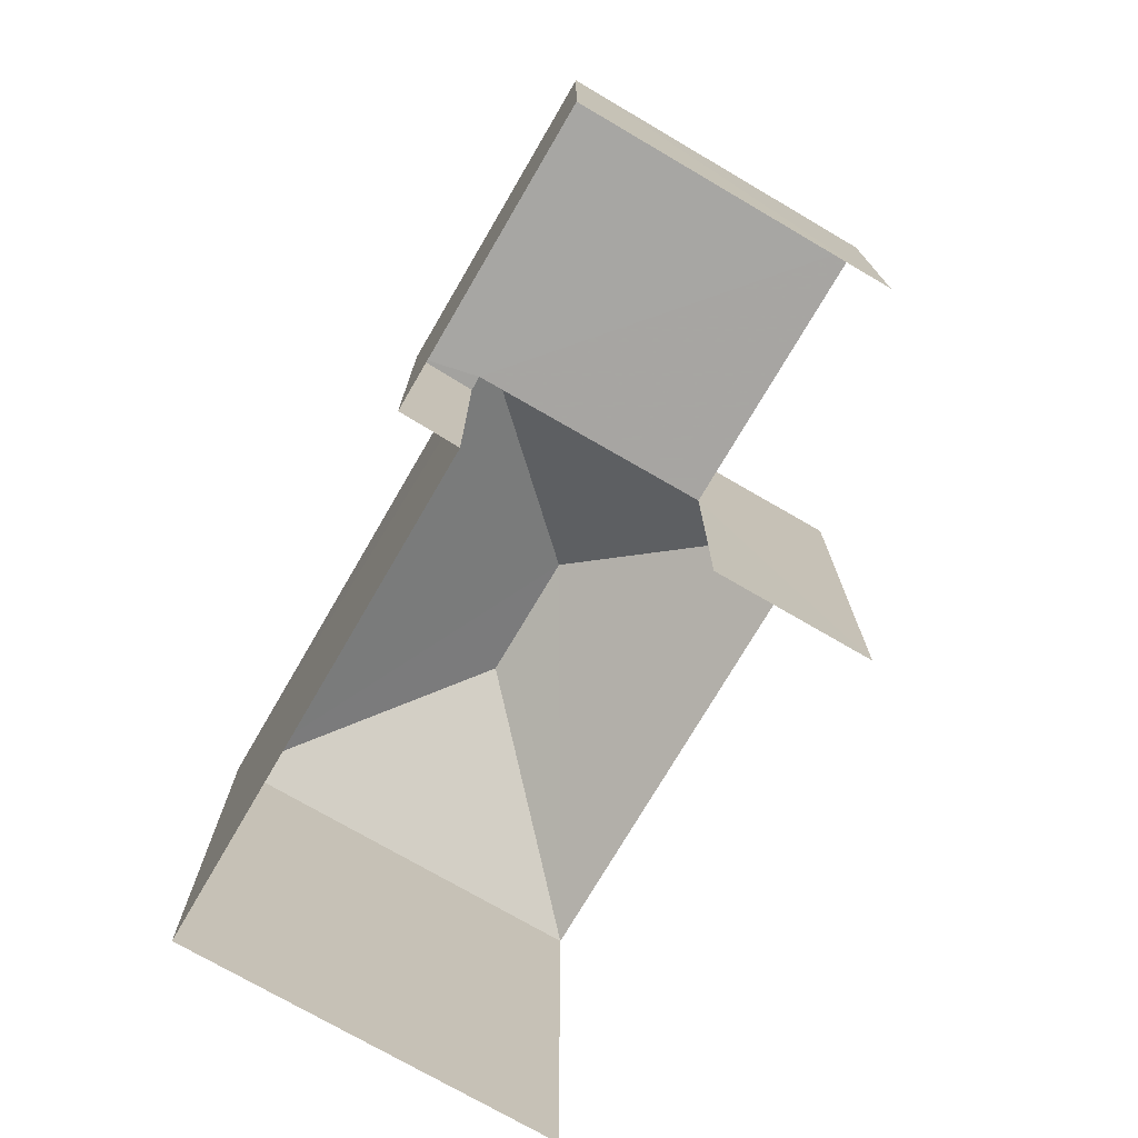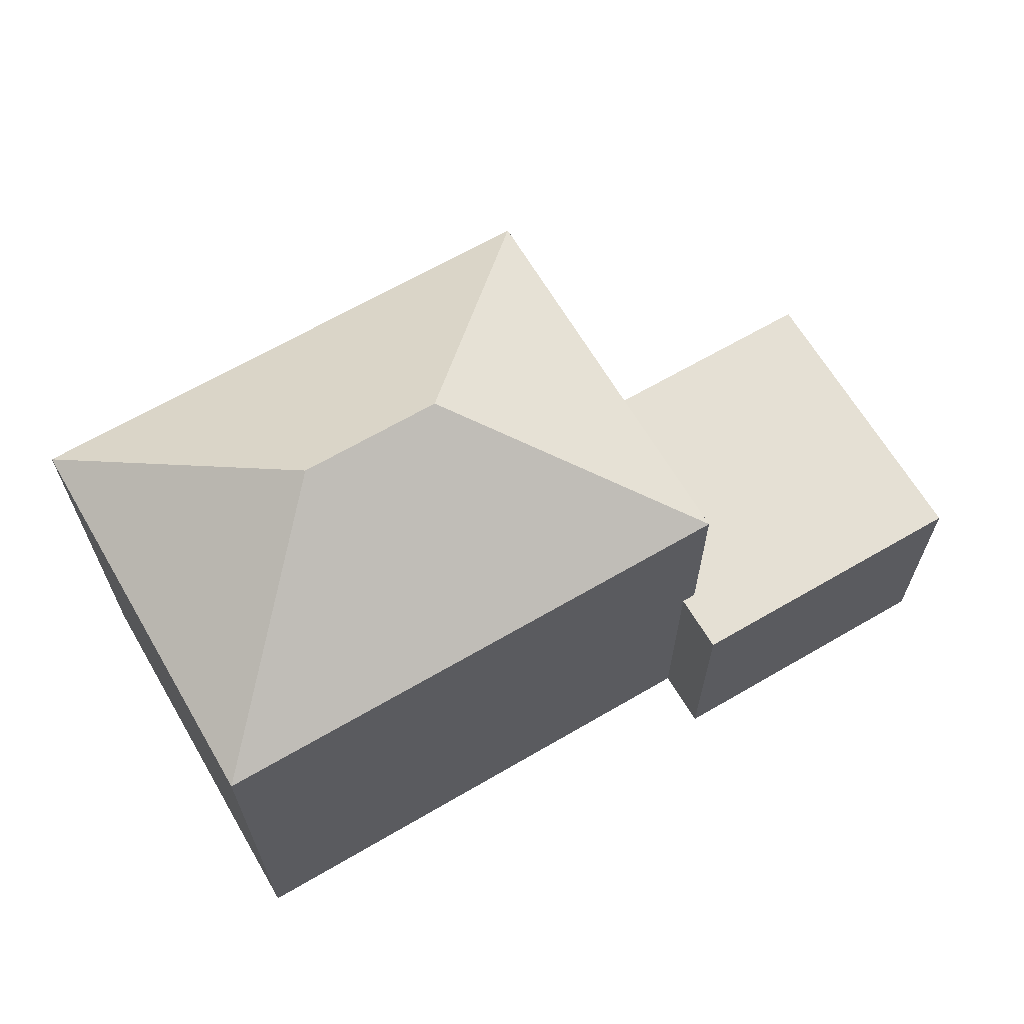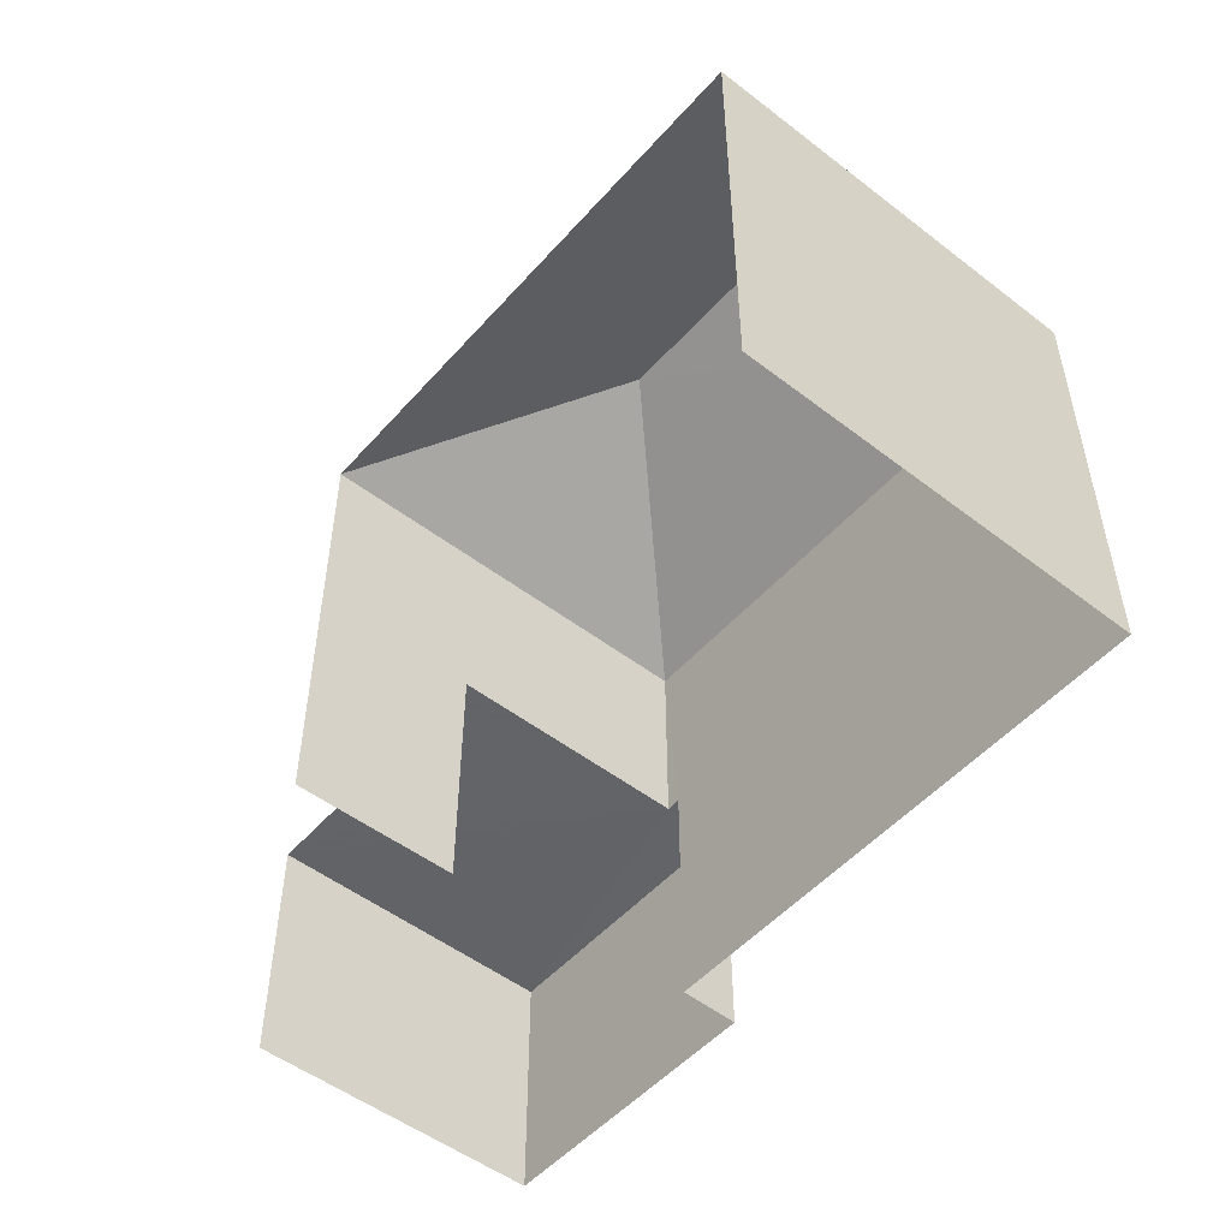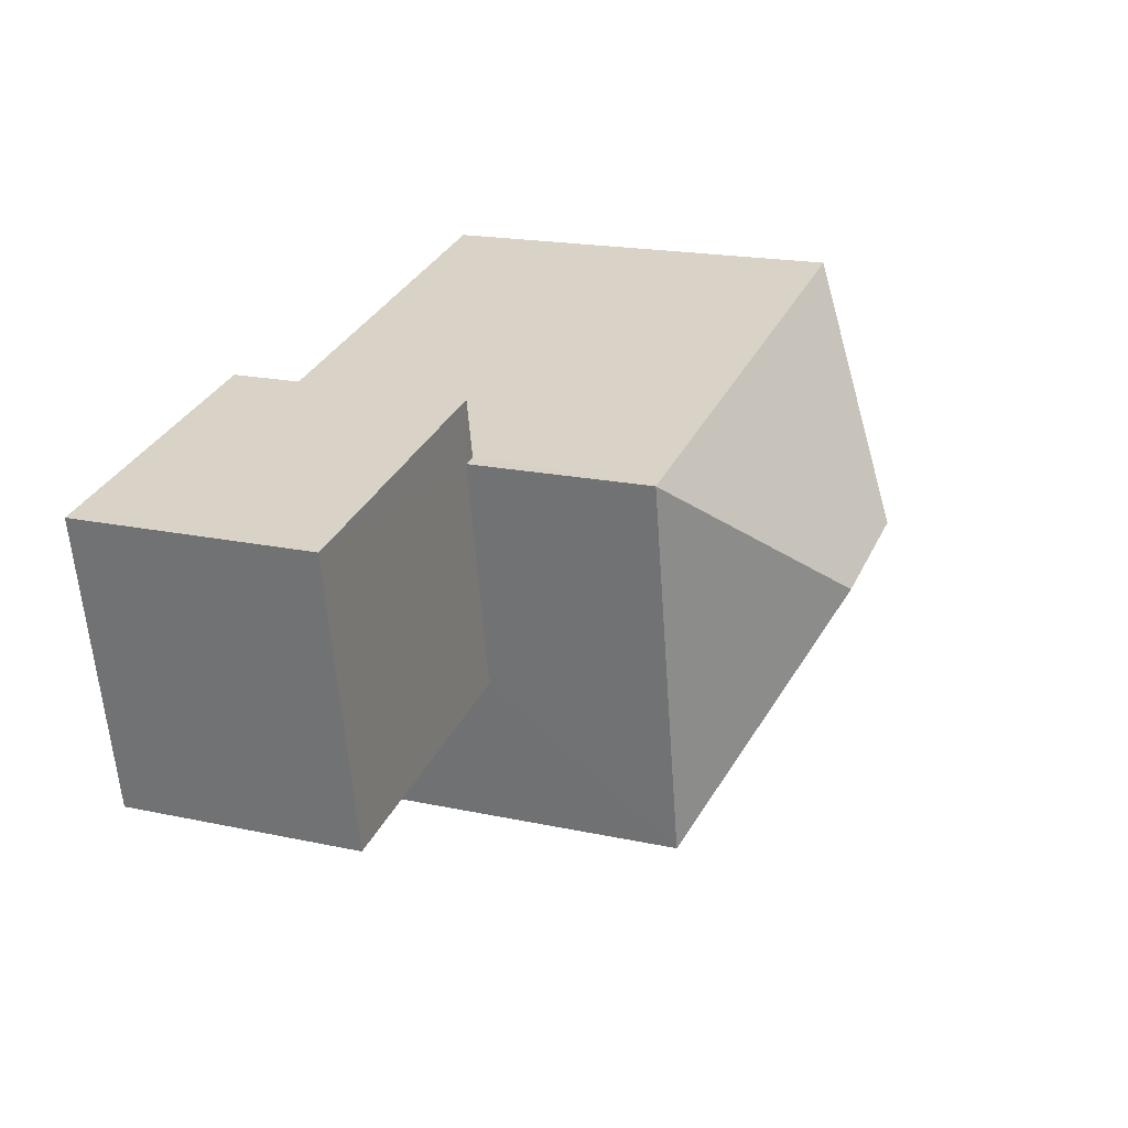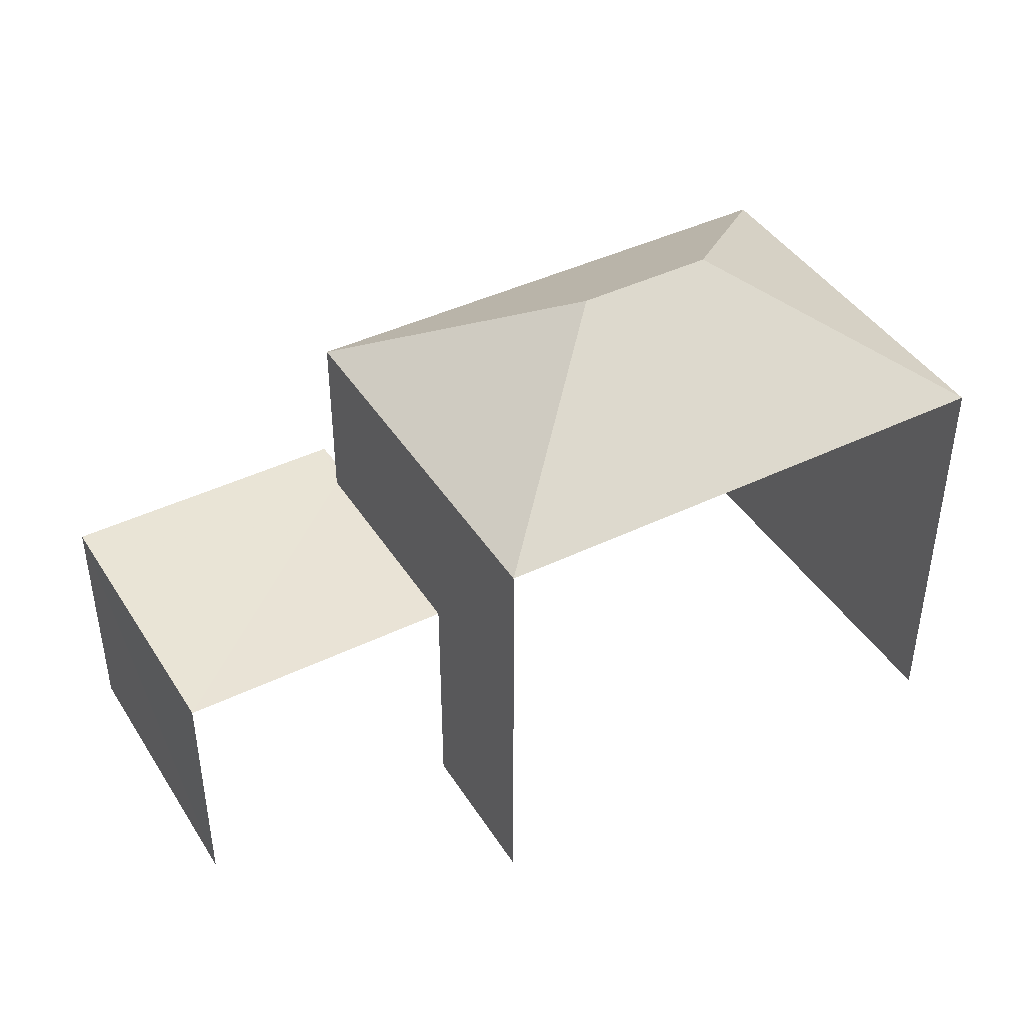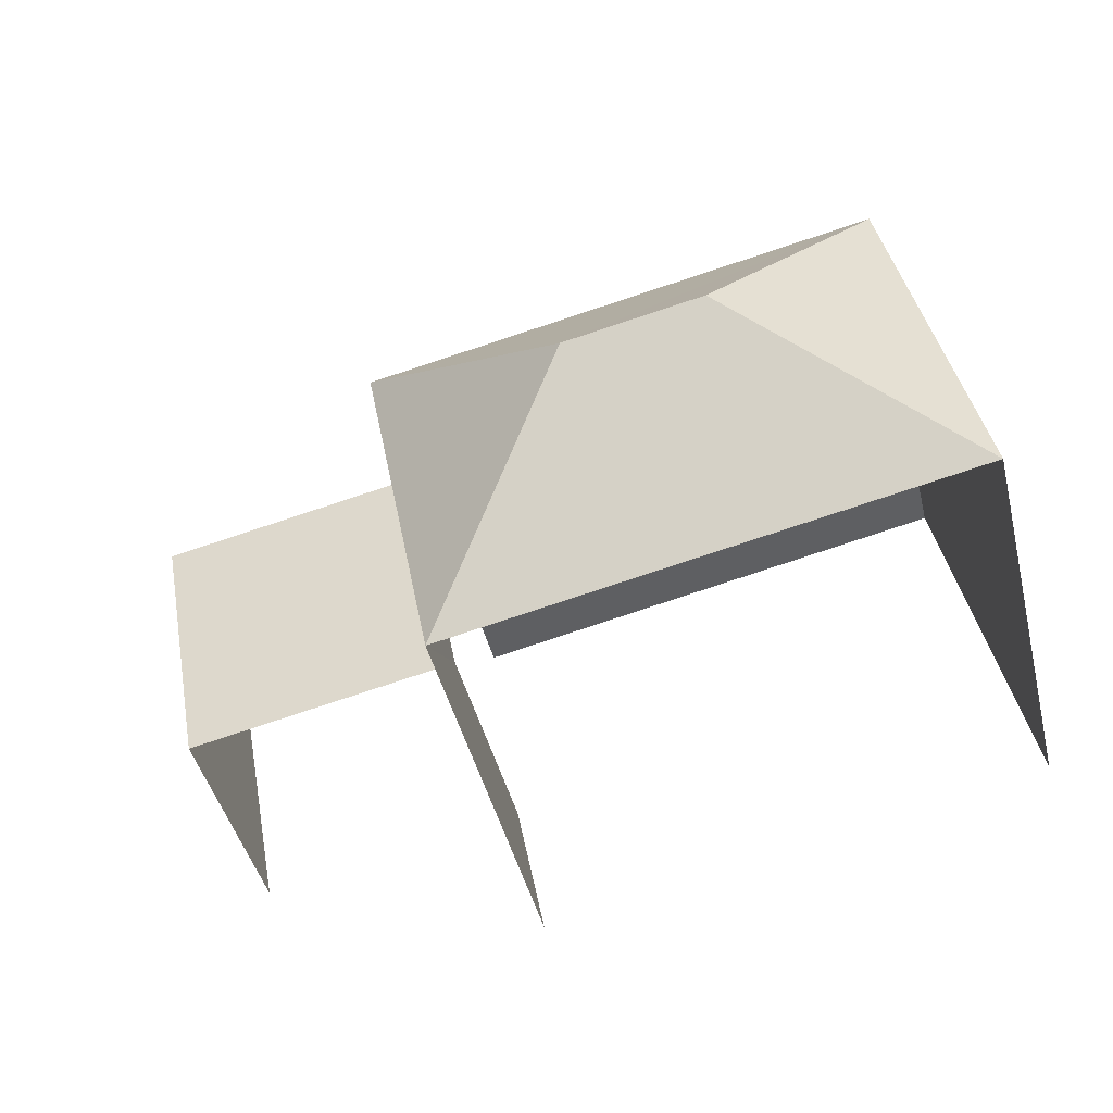
<metadata>
{"format":"obj","ext":"obj","renderer":"f3d","projection":"perspective","resolution":1024,"background":"white","views":[{"elev":-74.0,"azim":-109.0,"up":"+Z"},{"elev":65.4,"azim":160.8,"up":"+Z"},{"elev":-51.1,"azim":61.3,"up":"+Z"},{"elev":18.9,"azim":-67.8,"up":"+Y"},{"elev":42.3,"azim":-18.8,"up":"+Z"},{"elev":-46.2,"azim":14.2,"up":"+Y"}]}
</metadata>
<code>
v -3.141e+05 4.154e+04 45.09
v -3.141e+05 4.154e+04 45.1
v -3.141e+05 4.154e+04 45.09
v -3.141e+05 4.155e+04 45.1
v -3.141e+05 4.154e+04 45.1
v -3.141e+05 4.154e+04 45.1
v -3.141e+05 4.154e+04 45.1
v -3.141e+05 4.155e+04 45.1
v -3.141e+05 4.154e+04 50.06
v -3.141e+05 4.155e+04 50.06
v -3.141e+05 4.154e+04 50.06
v -3.141e+05 4.154e+04 50.06
v -3.141e+05 4.154e+04 50.05
v -3.141e+05 4.154e+04 50.05
v -3.141e+05 4.154e+04 56.34
v -3.141e+05 4.154e+04 53.84
v -3.141e+05 4.154e+04 56.34
v -3.141e+05 4.154e+04 53.84
v -3.141e+05 4.155e+04 53.84
v -3.141e+05 4.154e+04 53.85
f 1 2 3
f 3 2 4
f 5 2 6
f 5 6 7
f 8 5 7
f 4 2 5
f 18 1 3
f 16 18 3
f 2 13 6
f 2 14 13
f 9 10 11
f 10 12 11
f 11 13 14
f 11 12 13
f 15 16 17
f 15 18 16
f 17 16 19
f 19 20 15
f 17 19 15
f 15 20 18
f 4 9 19
f 19 9 20
f 4 5 9
f 20 9 11
f 12 7 6
f 13 12 6
f 2 1 14
f 1 18 14
f 14 20 11
f 14 18 20
f 5 8 10
f 9 5 10
f 19 3 4
f 19 16 3
f 12 8 7
f 12 10 8

</code>
